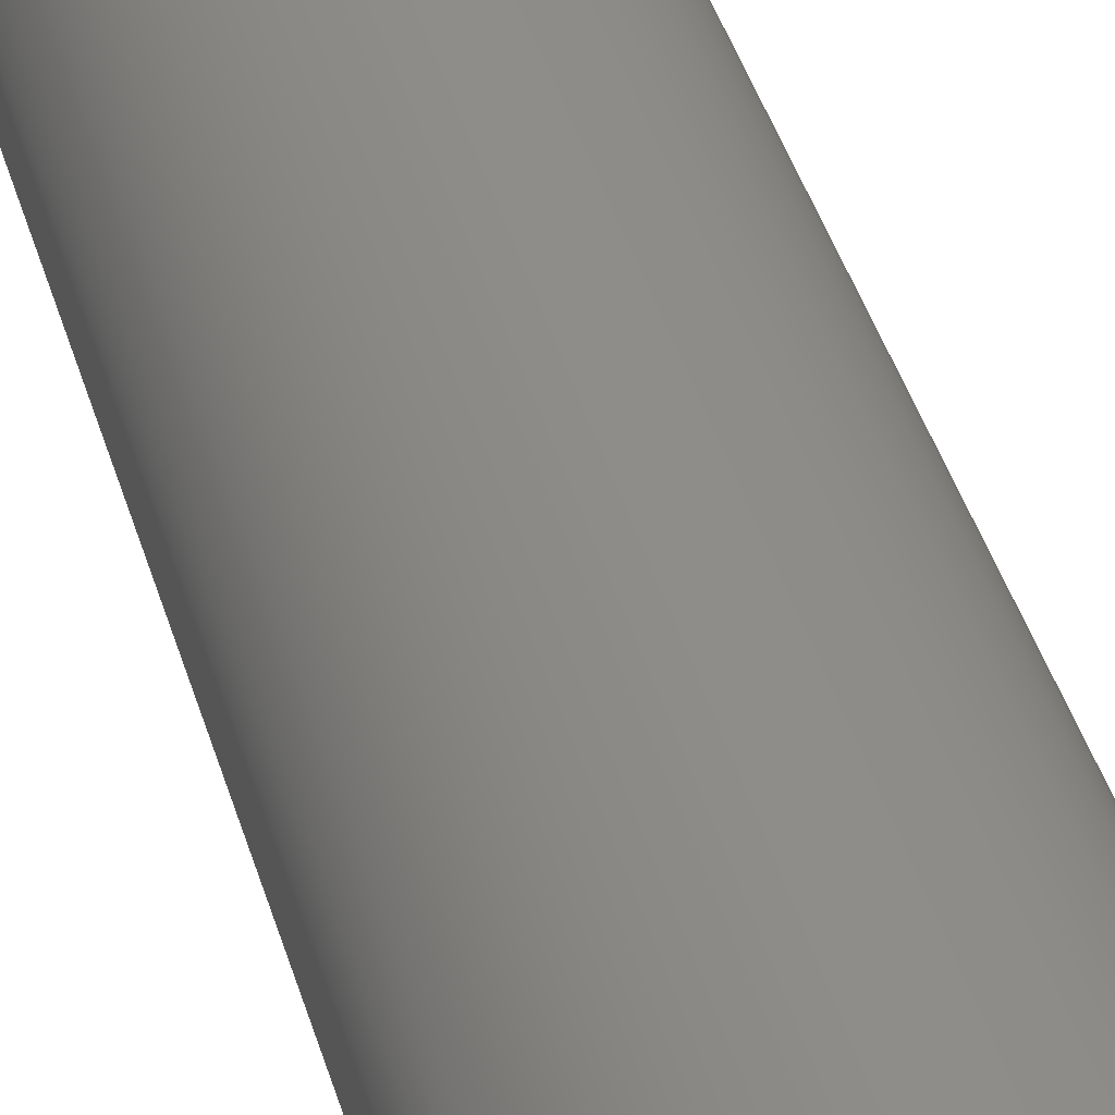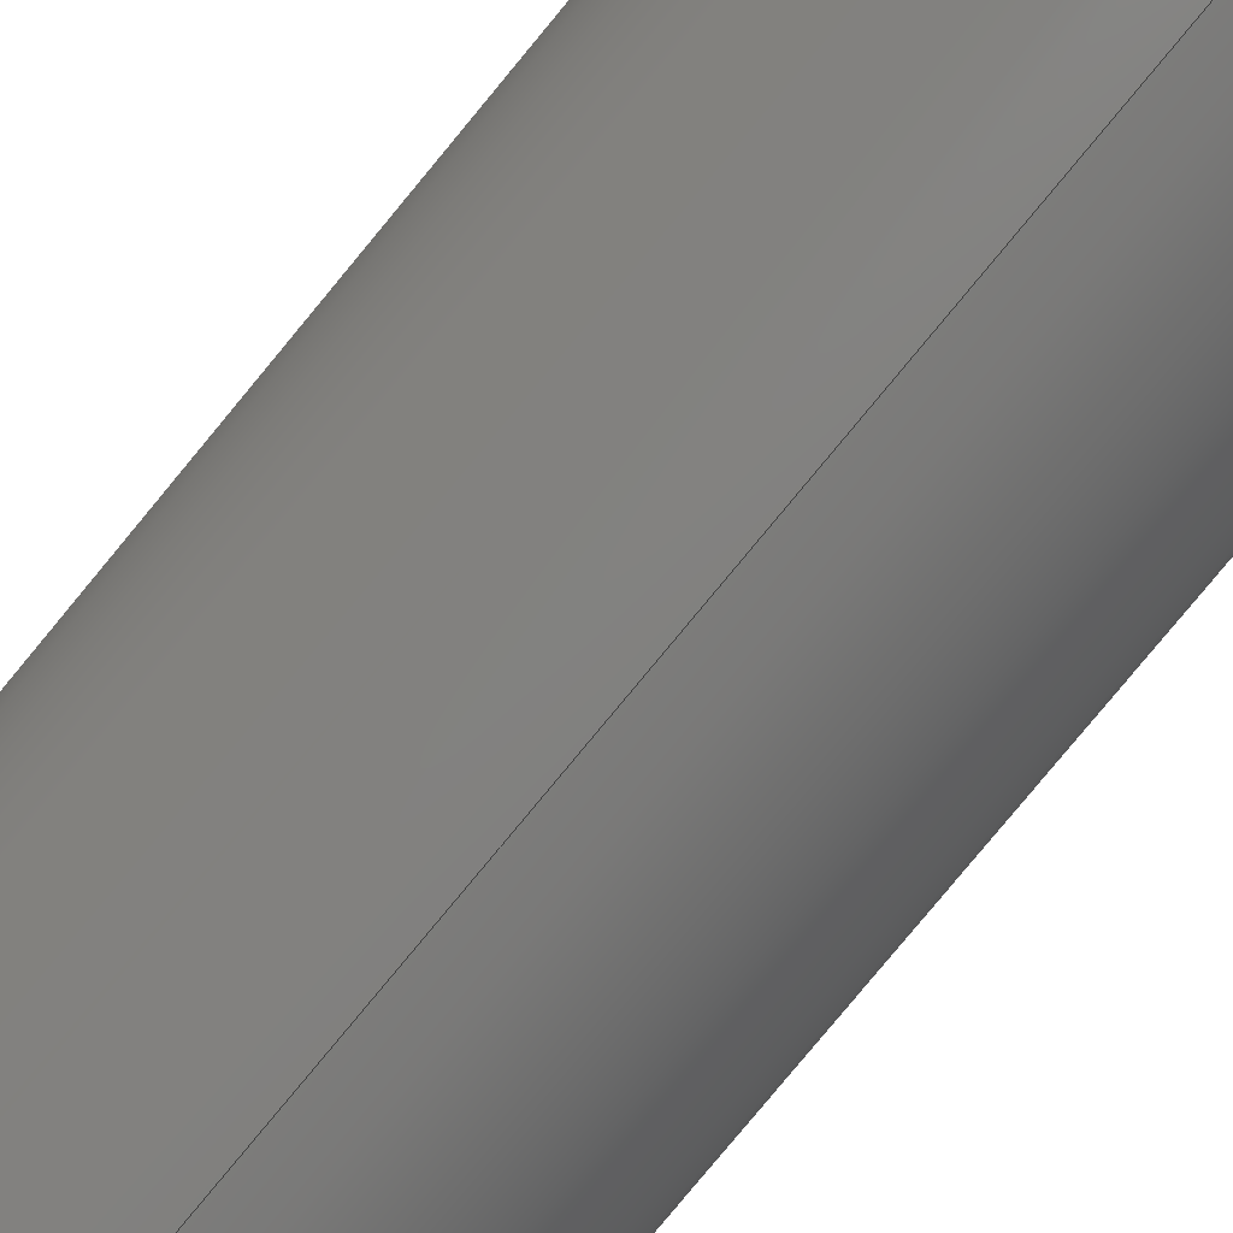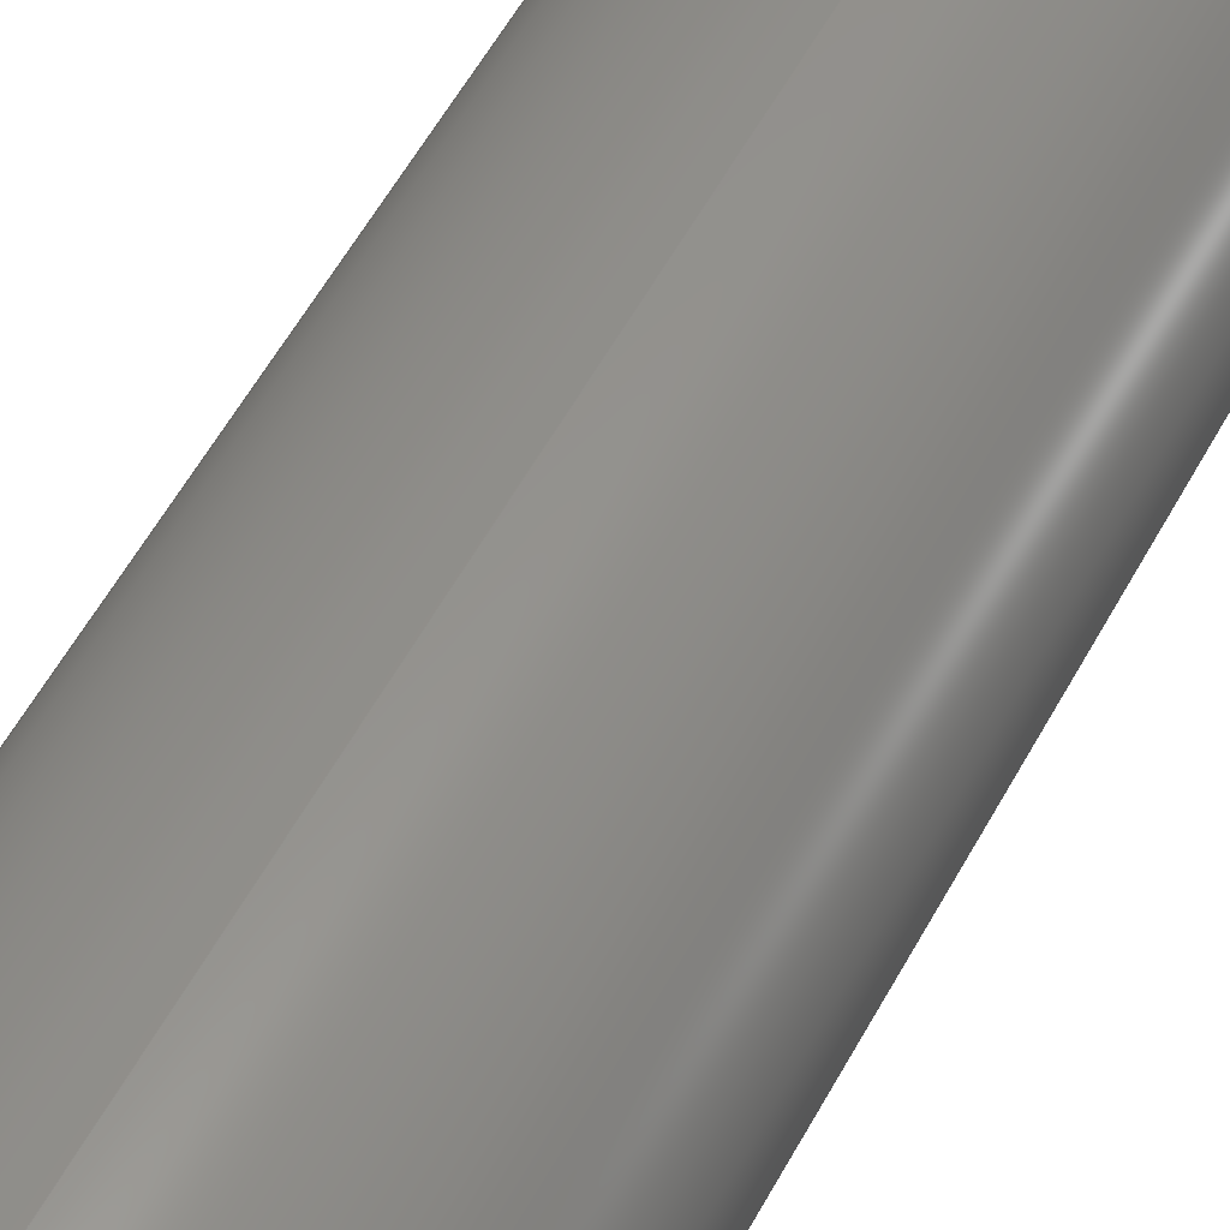
<metadata>
{"format":"step","ext":"step","renderer":"f3d","projection":"perspective","resolution":1024,"background":"white","views":[{"elev":41.3,"azim":-15.8,"up":"+Z"},{"elev":-78.3,"azim":140.6,"up":"+Z"},{"elev":52.4,"azim":27.0,"up":"+Z"}]}
</metadata>
<code>
ISO-10303-21;
DATA;
#1 = EDGE_CURVE ( 'NONE', #196, #178, #183, .T. ) ;
#2 = LINE ( 'NONE', #14, #9 ) ;
#3 = PERSON_AND_ORGANIZATION ( #158, #187 ) ;
#4 = AXIS2_PLACEMENT_3D ( 'NONE', #219, #36, #32 ) ;
#5 = CALENDAR_DATE ( 2014, 23, 7 ) ;
#6 = CC_DESIGN_PERSON_AND_ORGANIZATION_ASSIGNMENT ( #157, #7, ( #226 ) ) ;
#7 = PERSON_AND_ORGANIZATION_ROLE ( 'classification_officer' ) ;
#8 = FACE_OUTER_BOUND ( 'NONE', #68, .T. ) ;
#9 = VECTOR ( 'NONE', #12, 39.37 ) ;
#10 = APPROVAL_ROLE ( '' ) ;
#11 = ORIENTED_EDGE ( 'NONE', *, *, #118, .T. ) ;
#12 = DIRECTION ( 'NONE',  ( -0, -1, -0 ) ) ;
#13 = COORDINATED_UNIVERSAL_TIME_OFFSET ( 6, 0, .BEHIND. ) ;
#14 = CARTESIAN_POINT ( 'NONE',  ( 6.121e-17, 4, 0.4999 ) ) ;
#15 = CARTESIAN_POINT ( 'NONE',  ( 0, 4, -0.4399 ) ) ;
#16 = ORIENTED_EDGE ( 'NONE', *, *, #40, .F. ) ;
#17 = CARTESIAN_POINT ( 'NONE',  ( 0, 0, 0 ) ) ;
#18 = VERTEX_POINT ( 'NONE', #201 ) ;
#19 = CARTESIAN_POINT ( 'NONE',  ( 0, 0, 0 ) ) ;
#20 = DIRECTION ( 'NONE',  ( -0, -1, -0 ) ) ;
#21 = PRODUCT ( '635138', '635138', '', ( #250 ) ) ;
#22 = DIRECTION ( 'NONE',  ( 0, 0, -1 ) ) ;
#23 = VERTEX_POINT ( 'NONE', #67 ) ;
#24 = DIRECTION ( 'NONE',  ( 0, -0, 1 ) ) ;
#25 =( NAMED_UNIT ( * ) PLANE_ANGLE_UNIT ( ) SI_UNIT ( $, .RADIAN. ) );
#26 = APPLICATION_PROTOCOL_DEFINITION ( 'international standard', 'config_control_design', 1994, #113 ) ;
#27 = CC_DESIGN_APPROVAL ( #139, ( #137 ) ) ;
#28 = AXIS2_PLACEMENT_3D ( 'NONE', #83, #20, #235 ) ;
#29 = FACE_OUTER_BOUND ( 'NONE', #156, .T. ) ;
#30 = ORIENTED_EDGE ( 'NONE', *, *, #143, .F. ) ;
#31 = CARTESIAN_POINT ( 'NONE',  ( 0, 4, 0 ) ) ;
#32 = DIRECTION ( 'NONE',  ( 0, 0, 1 ) ) ;
#33 = DIRECTION ( 'NONE',  ( 0, 1, 0 ) ) ;
#34 = ORIENTED_EDGE ( 'NONE', *, *, #40, .T. ) ;
#35 = DIRECTION ( 'NONE',  ( -0, -1, -0 ) ) ;
#36 = DIRECTION ( 'NONE',  ( 0, 1, 0 ) ) ;
#37 = VERTEX_POINT ( 'NONE', #125 ) ;
#38 = CC_DESIGN_DATE_AND_TIME_ASSIGNMENT ( #46, #78, ( #226 ) ) ;
#39 = DIRECTION ( 'NONE',  ( 0, 1, 0 ) ) ;
#40 = EDGE_CURVE ( 'NONE', #160, #170, #175, .T. ) ;
#41 = DIRECTION ( 'NONE',  ( 0, 0, 1 ) ) ;
#42 = EDGE_LOOP ( 'NONE', ( #47, #211, #16, #30 ) ) ;
#43 = DIRECTION ( 'NONE',  ( -0, -1, -0 ) ) ;
#44 = ORIENTED_EDGE ( 'NONE', *, *, #210, .F. ) ;
#45 = EDGE_CURVE ( 'NONE', #37, #23, #165, .T. ) ;
#46 = DATE_AND_TIME ( #5, #168 ) ;
#47 = ORIENTED_EDGE ( 'NONE', *, *, #1, .T. ) ;
#48 = EDGE_CURVE ( 'NONE', #178, #170, #229, .T. ) ;
#49 = CYLINDRICAL_SURFACE ( 'NONE', #73, 0.4999 ) ;
#50 = ORIENTED_EDGE ( 'NONE', *, *, #118, .F. ) ;
#51 = MANIFOLD_SOLID_BREP ( 'Boss-Extrude1', #252 ) ;
#52 = APPROVAL ( #145, 'UNSPECIFIED' ) ;
#53 = LOCAL_TIME ( 14, 52, 22, #13 ) ;
#54 = ORIENTED_EDGE ( 'NONE', *, *, #249, .T. ) ;
#55 = COORDINATED_UNIVERSAL_TIME_OFFSET ( 6, 0, .BEHIND. ) ;
#56 = APPROVAL ( #247, 'UNSPECIFIED' ) ;
#57 = PERSON_AND_ORGANIZATION ( #158, #187 ) ;
#58 =( LENGTH_UNIT ( ) NAMED_UNIT ( * ) SI_UNIT ( $, .METRE. ) );
#59 = LINE ( 'NONE', #82, #174 ) ;
#60 = AXIS2_PLACEMENT_3D ( 'NONE', #220, #224, #127 ) ;
#61 = EDGE_CURVE ( 'NONE', #119, #18, #103, .T. ) ;
#62 = DATE_AND_TIME ( #81, #207 ) ;
#63 = ORIENTED_EDGE ( 'NONE', *, *, #202, .T. ) ;
#64 = CALENDAR_DATE ( 2014, 23, 7 ) ;
#65 = CC_DESIGN_PERSON_AND_ORGANIZATION_ASSIGNMENT ( #117, #193, ( #21 ) ) ;
#66 = AXIS2_PLACEMENT_3D ( 'NONE', #84, #251, #94 ) ;
#67 = CARTESIAN_POINT ( 'NONE',  ( 0, 4, -0.4999 ) ) ;
#68 = EDGE_LOOP ( 'NONE', ( #131, #167, #200, #91 ) ) ;
#69 = DIRECTION ( 'NONE',  ( 0, 0, -1 ) ) ;
#70 = APPROVAL_DATE_TIME ( #62, #139 ) ;
#71 = CARTESIAN_POINT ( 'NONE',  ( 0, 4, 0 ) ) ;
#72 = APPLICATION_PROTOCOL_DEFINITION ( 'international standard', 'config_control_design', 1994, #92 ) ;
#73 = AXIS2_PLACEMENT_3D ( 'NONE', #213, #43, #22 ) ;
#74 = AXIS2_PLACEMENT_3D ( 'NONE', #176, #87, #24 ) ;
#75 = ORIENTED_EDGE ( 'NONE', *, *, #1, .F. ) ;
#76 = COORDINATED_UNIVERSAL_TIME_OFFSET ( 6, 0, .BEHIND. ) ;
#77 = CALENDAR_DATE ( 2014, 23, 7 ) ;
#78 = DATE_TIME_ROLE ( 'classification_date' ) ;
#79 = ORIENTED_EDGE ( 'NONE', *, *, #48, .F. ) ;
#80 = PERSON_AND_ORGANIZATION_ROLE ( 'design_supplier' ) ;
#81 = CALENDAR_DATE ( 2014, 23, 7 ) ;
#82 = CARTESIAN_POINT ( 'NONE',  ( 0, 4, -0.4399 ) ) ;
#83 = CARTESIAN_POINT ( 'NONE',  ( 0, 4, 0 ) ) ;
#84 = CARTESIAN_POINT ( 'NONE',  ( 0, 0, 0 ) ) ;
#85 = CARTESIAN_POINT ( 'NONE',  ( 0, 4, 0 ) ) ;
#86 = AXIS2_PLACEMENT_3D ( 'NONE', #17, #39, #41 ) ;
#87 = DIRECTION ( 'NONE',  ( 0, 1, 0 ) ) ;
#88 = CARTESIAN_POINT ( 'NONE',  ( 0, 4, -0.4999 ) ) ;
#89 = UNCERTAINTY_MEASURE_WITH_UNIT (LENGTH_MEASURE( 1e-05 ), #194, 'distance_accuracy_value', 'NONE');
#90 = FACE_OUTER_BOUND ( 'NONE', #42, .T. ) ;
#91 = ORIENTED_EDGE ( 'NONE', *, *, #120, .F. ) ;
#92 = APPLICATION_CONTEXT ( 'configuration controlled 3d designs of mechanical parts and assemblies' ) ;
#93 = ORIENTED_EDGE ( 'NONE', *, *, #120, .T. ) ;
#94 = DIRECTION ( 'NONE',  ( 0, 0, 1 ) ) ;
#95 = ORIENTED_EDGE ( 'NONE', *, *, #143, .T. ) ;
#96 = PERSON_AND_ORGANIZATION ( #158, #187 ) ;
#97 = FACE_OUTER_BOUND ( 'NONE', #98, .T. ) ;
#98 = EDGE_LOOP ( 'NONE', ( #11, #116 ) ) ;
#99 = PRODUCT_DEFINITION_SHAPE ( 'NONE', 'NONE',  #115 ) ;
#100 = LINE ( 'NONE', #88, #218 ) ;
#101 = APPROVAL_STATUS ( 'not_yet_approved' ) ;
#102 = PERSON_AND_ORGANIZATION_ROLE ( 'creator' ) ;
#103 = CIRCLE ( 'NONE', #133, 0.4999 ) ;
#104 = PERSON_AND_ORGANIZATION ( #158, #187 ) ;
#105 = APPROVAL_DATE_TIME ( #141, #52 ) ;
#106 = ORIENTED_EDGE ( 'NONE', *, *, #108, .F. ) ;
#107 = DIRECTION ( 'NONE',  ( 0, 0, 1 ) ) ;
#108 = EDGE_CURVE ( 'NONE', #37, #18, #2, .T. ) ;
#109 = CYLINDRICAL_SURFACE ( 'NONE', #171, 0.4399 ) ;
#110 = CARTESIAN_POINT ( 'NONE',  ( 0, 0, -0.4399 ) ) ;
#111 = DIRECTION ( 'NONE',  ( 0, 1, 0 ) ) ;
#112 = LOCAL_TIME ( 14, 52, 22, #209 ) ;
#113 = APPLICATION_CONTEXT ( 'configuration controlled 3d designs of mechanical parts and assemblies' ) ;
#114 = CC_DESIGN_SECURITY_CLASSIFICATION ( #226, ( #137 ) ) ;
#115 = PRODUCT_DEFINITION ( 'UNKNOWN', '', #137, #129 ) ;
#116 = ORIENTED_EDGE ( 'NONE', *, *, #45, .T. ) ;
#117 = PERSON_AND_ORGANIZATION ( #158, #187 ) ;
#118 = EDGE_CURVE ( 'NONE', #23, #37, #159, .T. ) ;
#119 = VERTEX_POINT ( 'NONE', #151 ) ;
#120 = EDGE_CURVE ( 'NONE', #23, #119, #100, .T. ) ;
#121 = APPROVAL_ROLE ( '' ) ;
#122 = APPROVAL_ROLE ( '' ) ;
#123 = DIRECTION ( 'NONE',  ( -0, -1, -0 ) ) ;
#124 = CC_DESIGN_APPROVAL ( #56, ( #115 ) ) ;
#125 = CARTESIAN_POINT ( 'NONE',  ( 6.121e-17, 4, 0.4999 ) ) ;
#126 = CARTESIAN_POINT ( 'NONE',  ( 5.387e-17, 4, 0.4399 ) ) ;
#127 = DIRECTION ( 'NONE',  ( 0, 0, 1 ) ) ;
#128 = ADVANCED_FACE ( 'NONE', ( #90 ), #206, .F. ) ;
#129 = DESIGN_CONTEXT ( 'detailed design', #113, 'design' ) ;
#130 = DIRECTION ( 'NONE',  ( -0, -1, -0 ) ) ;
#131 = ORIENTED_EDGE ( 'NONE', *, *, #45, .F. ) ;
#132 = LOCAL_TIME ( 14, 52, 22, #76 ) ;
#133 = AXIS2_PLACEMENT_3D ( 'NONE', #186, #173, #188 ) ;
#134 = DIRECTION ( 'NONE',  ( 0, -0, 1 ) ) ;
#135 = CARTESIAN_POINT ( 'NONE',  ( 5.387e-17, 0, 0.4399 ) ) ;
#136 = EDGE_LOOP ( 'NONE', ( #34, #54 ) ) ;
#137 = PRODUCT_DEFINITION_FORMATION_WITH_SPECIFIED_SOURCE ( 'ANY', '', #21, .NOT_KNOWN. ) ;
#138 = DIRECTION ( 'NONE',  ( 0, 0, 1 ) ) ;
#139 = APPROVAL ( #101, 'UNSPECIFIED' ) ;
#140 = EDGE_LOOP ( 'NONE', ( #231, #44 ) ) ;
#141 = DATE_AND_TIME ( #77, #112 ) ;
#142 = LENGTH_MEASURE_WITH_UNIT ( LENGTH_MEASURE( 0.0254 ), #58 );
#143 = EDGE_CURVE ( 'NONE', #196, #160, #59, .T. ) ;
#144 = DATE_AND_TIME ( #64, #132 ) ;
#145 = APPROVAL_STATUS ( 'not_yet_approved' ) ;
#146 = CIRCLE ( 'NONE', #86, 0.4999 ) ;
#147 = COORDINATED_UNIVERSAL_TIME_OFFSET ( 6, 0, .BEHIND. ) ;
#148 = CIRCLE ( 'NONE', #66, 0.4399 ) ;
#149 = ADVANCED_BREP_SHAPE_REPRESENTATION ( '635138', ( #51, #217 ), #180 ) ;
#150 = DIRECTION ( 'NONE',  ( -0, -1, -0 ) ) ;
#151 = CARTESIAN_POINT ( 'NONE',  ( 0, 0, -0.4999 ) ) ;
#152 = DIRECTION ( 'NONE',  ( -0, -1, -0 ) ) ;
#153 = ORIENTED_EDGE ( 'NONE', *, *, #61, .T. ) ;
#154 = ADVANCED_FACE ( 'NONE', ( #190 ), #109, .F. ) ;
#155 = DIRECTION ( 'NONE',  ( 0, 1, 0 ) ) ;
#156 = EDGE_LOOP ( 'NONE', ( #106, #50, #93, #153 ) ) ;
#157 = PERSON_AND_ORGANIZATION ( #158, #187 ) ;
#158 = PERSON ( 'UNSPECIFIED', 'UNSPECIFIED', 'UNSPECIFIED', ('UNSPECIFIED'), ('UNSPECIFIED'), ('UNSPECIFIED') ) ;
#159 = CIRCLE ( 'NONE', #182, 0.4999 ) ;
#160 = VERTEX_POINT ( 'NONE', #110 ) ;
#161 = APPROVAL_PERSON_ORGANIZATION ( #96, #56, #121 ) ;
#162 = PRODUCT_RELATED_PRODUCT_CATEGORY ( 'detail', '', ( #21 ) ) ;
#163 = APPROVAL_PERSON_ORGANIZATION ( #57, #52, #10 ) ;
#164 = CYLINDRICAL_SURFACE ( 'NONE', #244, 0.4999 ) ;
#165 = CIRCLE ( 'NONE', #60, 0.4999 ) ;
#166 = DIMENSIONAL_EXPONENTS ( 1, 0, 0, 0, 0, 0, 0 ) ;
#167 = ORIENTED_EDGE ( 'NONE', *, *, #108, .T. ) ;
#168 = LOCAL_TIME ( 14, 52, 22, #55 ) ;
#169 = DATE_TIME_ROLE ( 'creation_date' ) ;
#170 = VERTEX_POINT ( 'NONE', #135 ) ;
#171 = AXIS2_PLACEMENT_3D ( 'NONE', #71, #150, #69 ) ;
#172 = CALENDAR_DATE ( 2014, 23, 7 ) ;
#173 = DIRECTION ( 'NONE',  ( 0, 1, 0 ) ) ;
#174 = VECTOR ( 'NONE', #152, 39.37 ) ;
#175 = CIRCLE ( 'NONE', #236, 0.4399 ) ;
#176 = CARTESIAN_POINT ( 'NONE',  ( 0, 4, 0 ) ) ;
#177 = DIRECTION ( 'NONE',  ( 0, 1, 0 ) ) ;
#178 = VERTEX_POINT ( 'NONE', #204 ) ;
#179 = CC_DESIGN_PERSON_AND_ORGANIZATION_ASSIGNMENT ( #198, #102, ( #115 ) ) ;
#180 =( GEOMETRIC_REPRESENTATION_CONTEXT ( 3 ) GLOBAL_UNCERTAINTY_ASSIGNED_CONTEXT ( ( #89 ) ) GLOBAL_UNIT_ASSIGNED_CONTEXT ( ( #194, #25, #212 ) ) REPRESENTATION_CONTEXT ( 'NONE', 'WORKASPACE' ) );
#181 = AXIS2_PLACEMENT_3D ( 'NONE', #31, #33, #237 ) ;
#182 = AXIS2_PLACEMENT_3D ( 'NONE', #85, #155, #107 ) ;
#183 = CIRCLE ( 'NONE', #181, 0.4399 ) ;
#184 = DIRECTION ( 'NONE',  ( 0, 0, -1 ) ) ;
#185 = AXIS2_PLACEMENT_3D ( 'NONE', #19, #177, #134 ) ;
#186 = CARTESIAN_POINT ( 'NONE',  ( 0, 0, 0 ) ) ;
#187 = ORGANIZATION ( 'UNSPECIFIED', 'UNSPECIFIED', '' ) ;
#188 = DIRECTION ( 'NONE',  ( 0, 0, 1 ) ) ;
#189 = ADVANCED_FACE ( 'NONE', ( #8 ), #164, .T. ) ;
#190 = FACE_OUTER_BOUND ( 'NONE', #205, .T. ) ;
#191 = PERSON_AND_ORGANIZATION ( #158, #187 ) ;
#192 = SHAPE_DEFINITION_REPRESENTATION ( #99, #149 ) ;
#193 = PERSON_AND_ORGANIZATION_ROLE ( 'design_owner' ) ;
#194 =( CONVERSION_BASED_UNIT ( 'INCH', #142 ) LENGTH_UNIT ( ) NAMED_UNIT ( #166 ) );
#195 = CC_DESIGN_APPROVAL ( #52, ( #226 ) ) ;
#196 = VERTEX_POINT ( 'NONE', #15 ) ;
#197 = ORIENTED_EDGE ( 'NONE', *, *, #202, .F. ) ;
#198 = PERSON_AND_ORGANIZATION ( #158, #187 ) ;
#199 = DATE_AND_TIME ( #172, #53 ) ;
#200 = ORIENTED_EDGE ( 'NONE', *, *, #210, .T. ) ;
#201 = CARTESIAN_POINT ( 'NONE',  ( 6.121e-17, 0, 0.4999 ) ) ;
#202 = EDGE_CURVE ( 'NONE', #178, #196, #227, .T. ) ;
#203 = CARTESIAN_POINT ( 'NONE',  ( 0, 0, 0 ) ) ;
#204 = CARTESIAN_POINT ( 'NONE',  ( 5.387e-17, 4, 0.4399 ) ) ;
#205 = EDGE_LOOP ( 'NONE', ( #79, #63, #95, #234 ) ) ;
#206 = CYLINDRICAL_SURFACE ( 'NONE', #28, 0.4399 ) ;
#207 = LOCAL_TIME ( 14, 52, 22, #147 ) ;
#208 = CARTESIAN_POINT ( 'NONE',  ( 0, 0, 0 ) ) ;
#209 = COORDINATED_UNIVERSAL_TIME_OFFSET ( 6, 0, .BEHIND. ) ;
#210 = EDGE_CURVE ( 'NONE', #18, #119, #146, .T. ) ;
#211 = ORIENTED_EDGE ( 'NONE', *, *, #48, .T. ) ;
#212 =( NAMED_UNIT ( * ) SI_UNIT ( $, .STERADIAN. ) SOLID_ANGLE_UNIT ( ) );
#213 = CARTESIAN_POINT ( 'NONE',  ( 0, 4, 0 ) ) ;
#214 = VECTOR ( 'NONE', #130, 39.37 ) ;
#215 = CC_DESIGN_PERSON_AND_ORGANIZATION_ASSIGNMENT ( #191, #232, ( #137 ) ) ;
#216 = SECURITY_CLASSIFICATION_LEVEL ( 'unclassified' ) ;
#217 = AXIS2_PLACEMENT_3D ( 'NONE', #208, #138, #245 ) ;
#218 = VECTOR ( 'NONE', #123, 39.37 ) ;
#219 = CARTESIAN_POINT ( 'NONE',  ( 0, 4, 0 ) ) ;
#220 = CARTESIAN_POINT ( 'NONE',  ( 0, 4, 0 ) ) ;
#221 = ADVANCED_FACE ( 'NONE', ( #242, #228 ), #233, .F. ) ;
#222 = FACE_BOUND ( 'NONE', #230, .T. ) ;
#223 = APPROVAL_PERSON_ORGANIZATION ( #3, #139, #122 ) ;
#224 = DIRECTION ( 'NONE',  ( 0, 1, 0 ) ) ;
#225 = CC_DESIGN_PERSON_AND_ORGANIZATION_ASSIGNMENT ( #104, #80, ( #137 ) ) ;
#226 = SECURITY_CLASSIFICATION ( '', '', #216 ) ;
#227 = CIRCLE ( 'NONE', #4, 0.4399 ) ;
#228 = FACE_BOUND ( 'NONE', #136, .T. ) ;
#229 = LINE ( 'NONE', #126, #214 ) ;
#230 = EDGE_LOOP ( 'NONE', ( #75, #197 ) ) ;
#231 = ORIENTED_EDGE ( 'NONE', *, *, #61, .F. ) ;
#232 = PERSON_AND_ORGANIZATION_ROLE ( 'creator' ) ;
#233 = PLANE ( 'NONE',  #185 ) ;
#234 = ORIENTED_EDGE ( 'NONE', *, *, #249, .F. ) ;
#235 = DIRECTION ( 'NONE',  ( 0, 0, -1 ) ) ;
#236 = AXIS2_PLACEMENT_3D ( 'NONE', #203, #111, #243 ) ;
#237 = DIRECTION ( 'NONE',  ( 0, 0, 1 ) ) ;
#238 = CARTESIAN_POINT ( 'NONE',  ( 0, 4, 0 ) ) ;
#239 = APPROVAL_DATE_TIME ( #144, #56 ) ;
#240 = PLANE ( 'NONE',  #74 ) ;
#241 = ADVANCED_FACE ( 'NONE', ( #97, #222 ), #240, .T. ) ;
#242 = FACE_OUTER_BOUND ( 'NONE', #140, .T. ) ;
#243 = DIRECTION ( 'NONE',  ( 0, 0, 1 ) ) ;
#244 = AXIS2_PLACEMENT_3D ( 'NONE', #238, #35, #184 ) ;
#245 = DIRECTION ( 'NONE',  ( 1, 0, 0 ) ) ;
#246 = ADVANCED_FACE ( 'NONE', ( #29 ), #49, .T. ) ;
#247 = APPROVAL_STATUS ( 'not_yet_approved' ) ;
#248 = CC_DESIGN_DATE_AND_TIME_ASSIGNMENT ( #199, #169, ( #115 ) ) ;
#249 = EDGE_CURVE ( 'NONE', #170, #160, #148, .T. ) ;
#250 = MECHANICAL_CONTEXT ( 'NONE', #92, 'mechanical' ) ;
#251 = DIRECTION ( 'NONE',  ( 0, 1, 0 ) ) ;
#252 = CLOSED_SHELL ( 'NONE', ( #128, #189, #241, #221, #246, #154 ) ) ;
ENDSEC;
END-ISO-10303-21;

</code>
